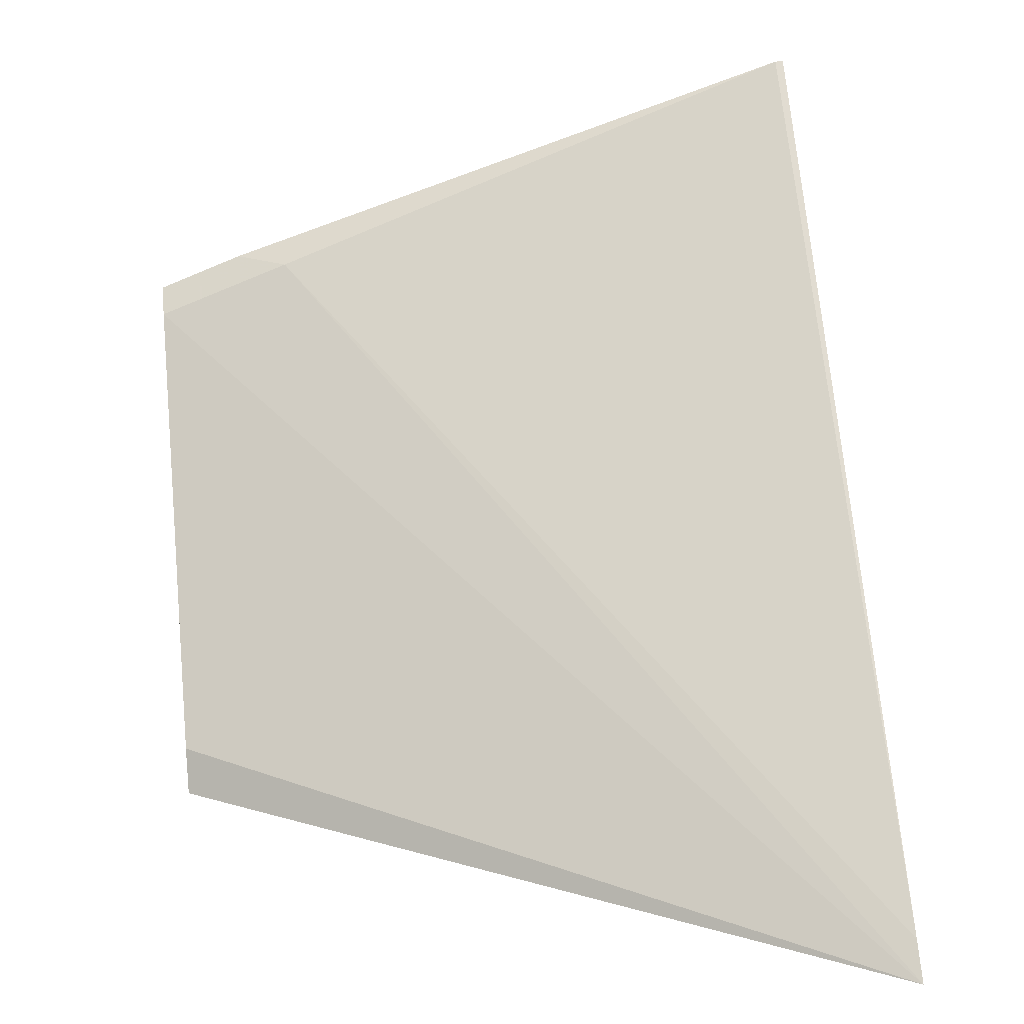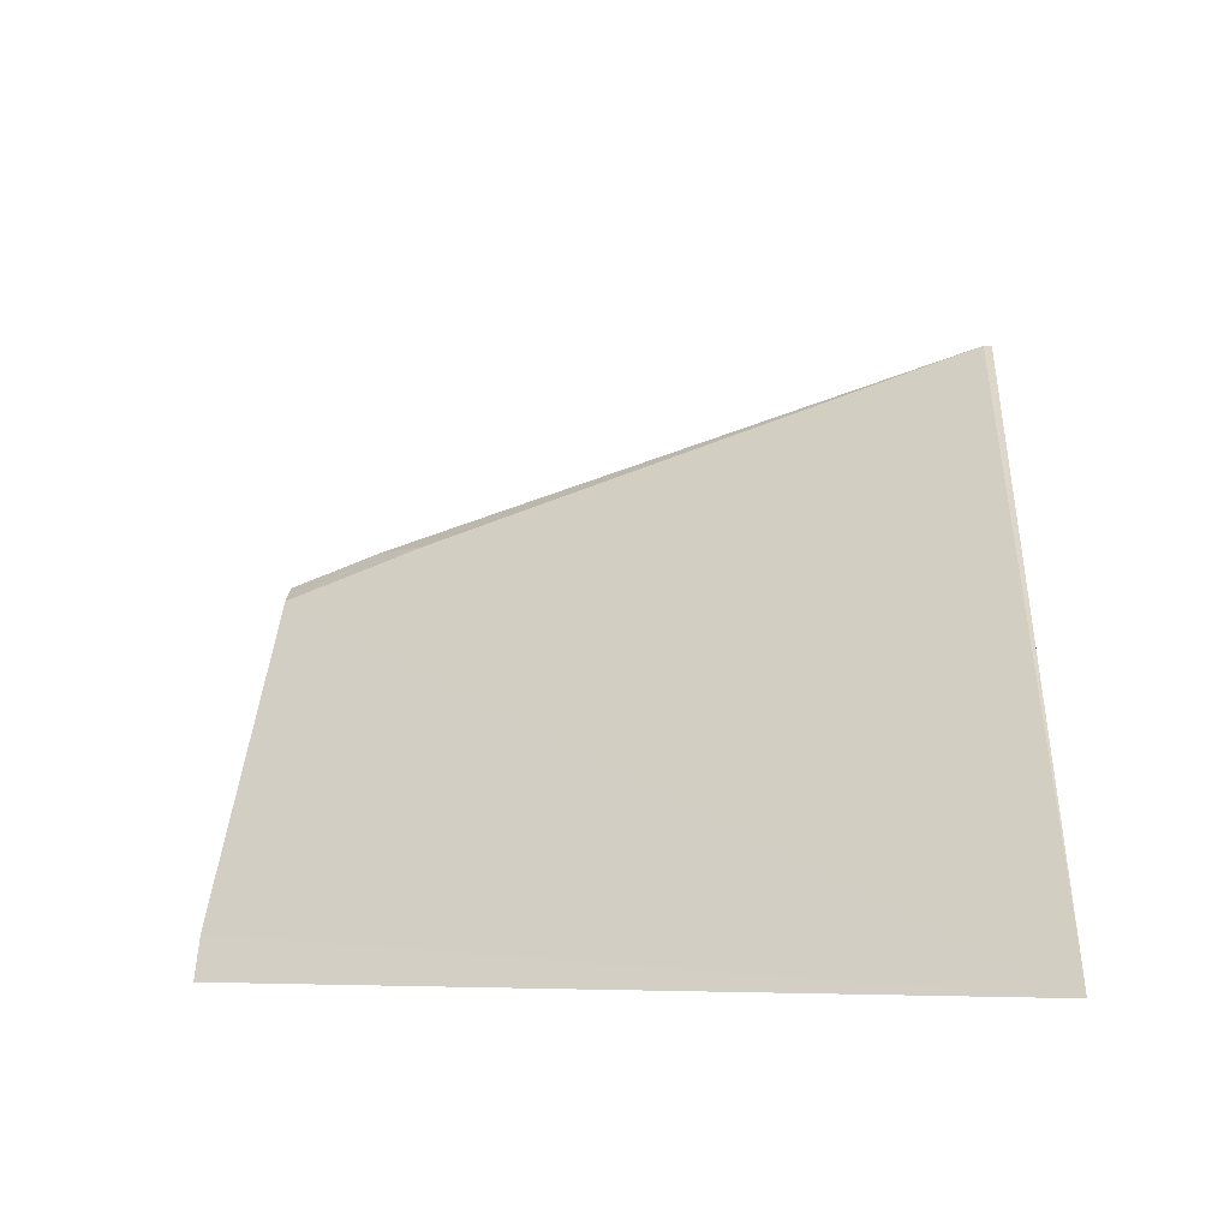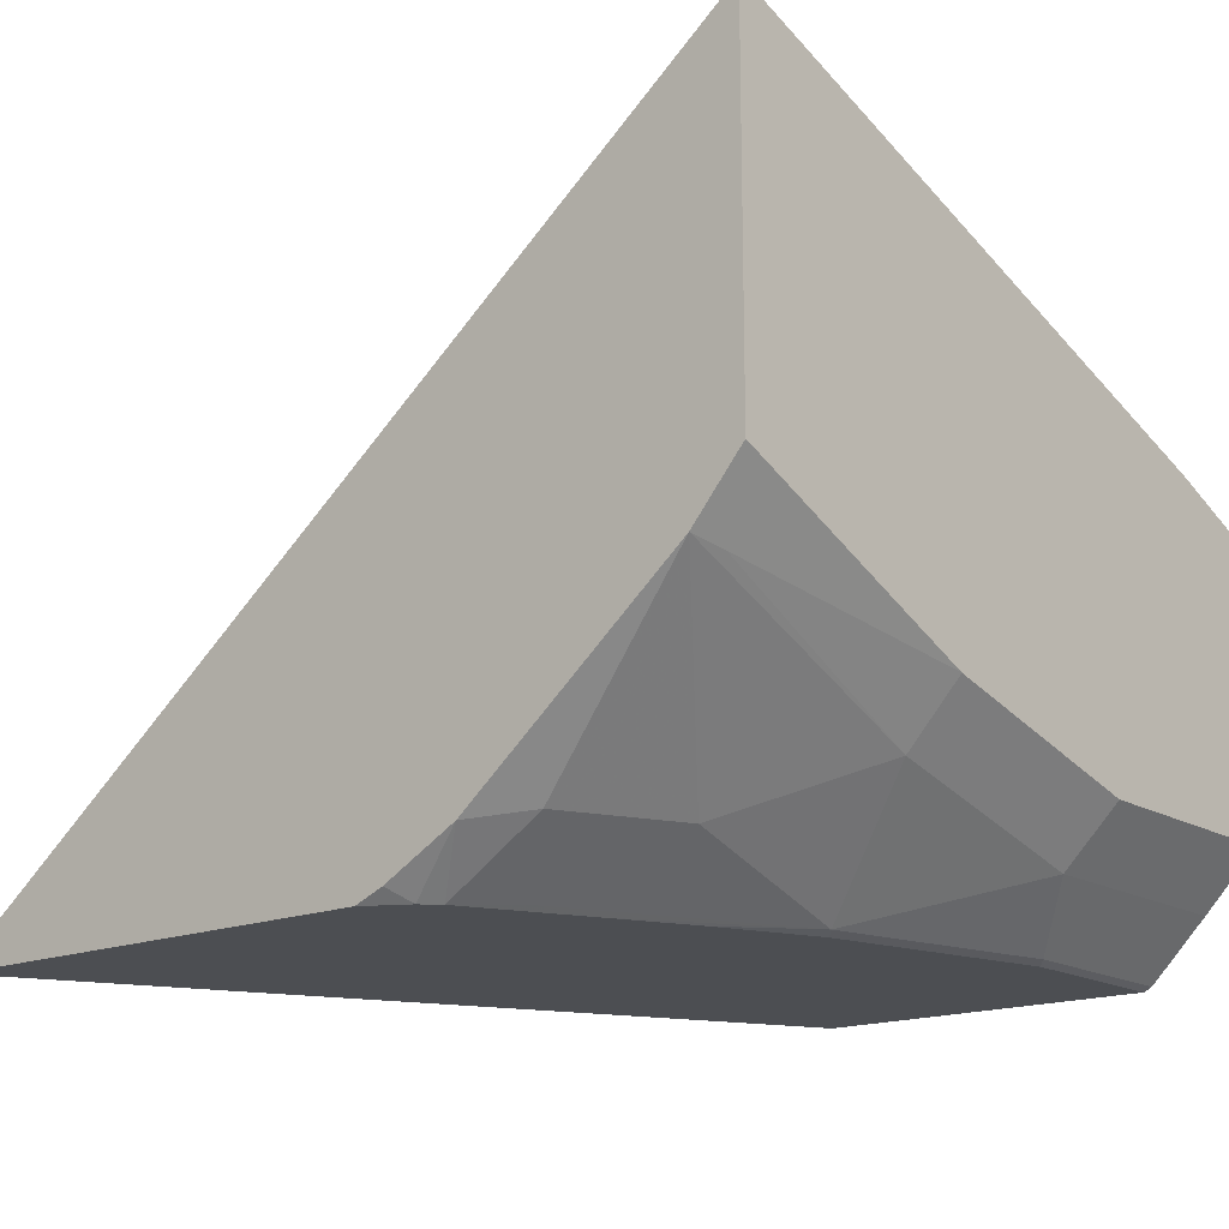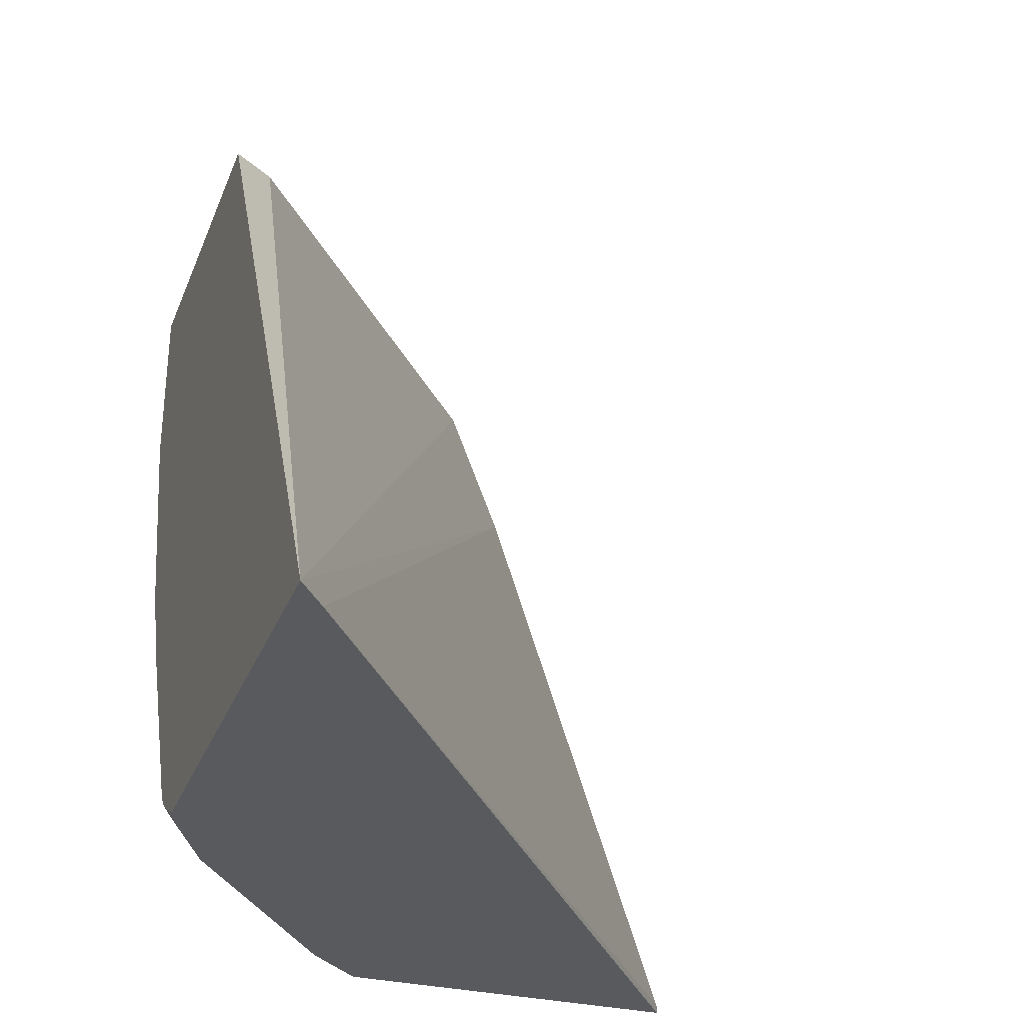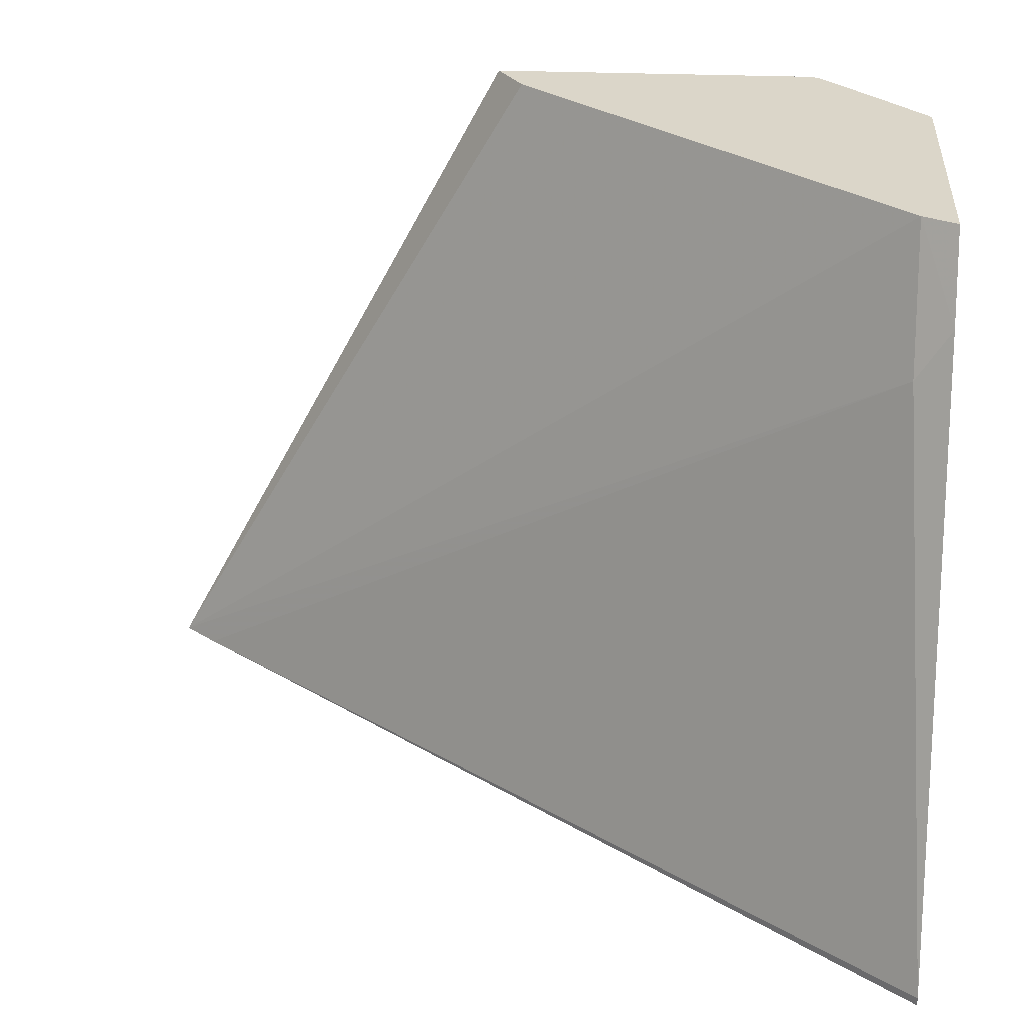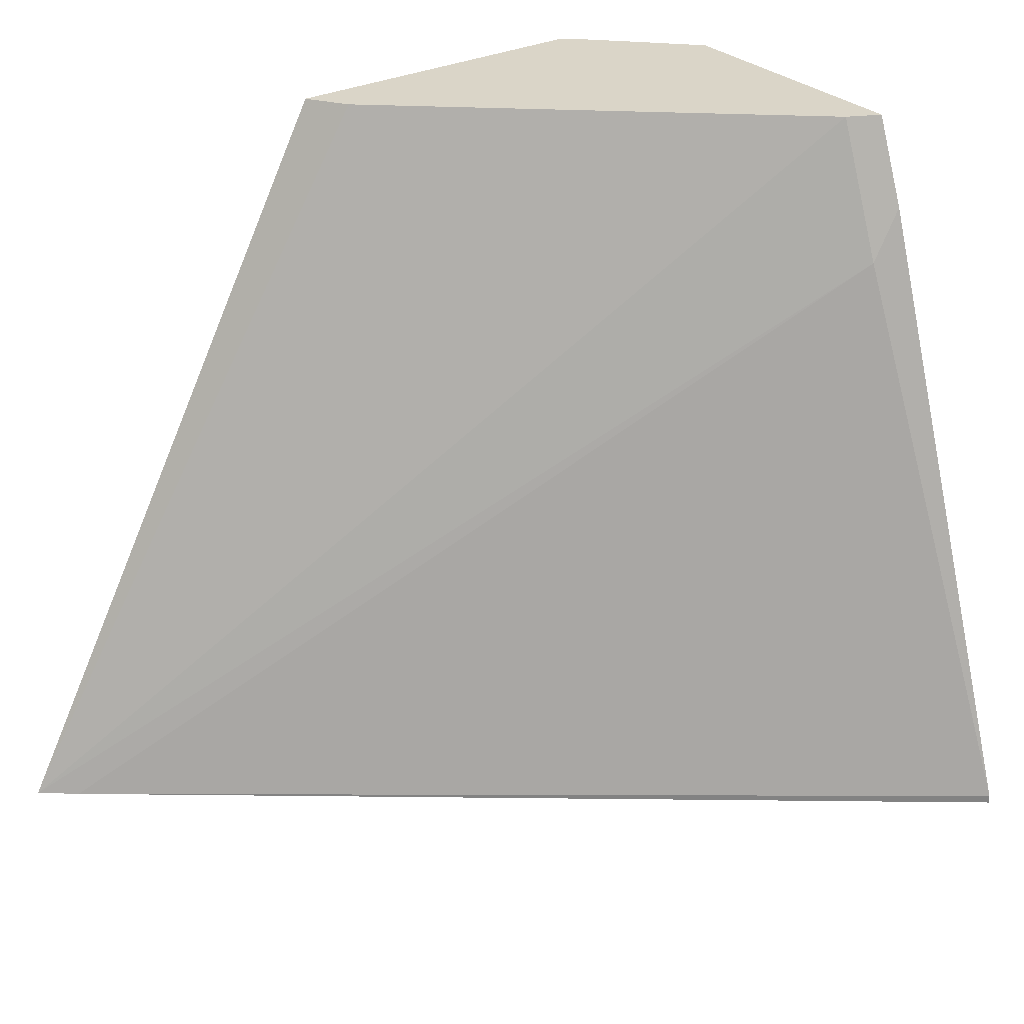
<metadata>
{"format":"obj","ext":"obj","renderer":"f3d","projection":"perspective","resolution":1024,"background":"white","views":[{"elev":32.7,"azim":83.2,"up":"+Y"},{"elev":-5.9,"azim":93.6,"up":"+Y"},{"elev":-16.8,"azim":-140.3,"up":"+Y"},{"elev":-31.0,"azim":70.8,"up":"+Z"},{"elev":29.9,"azim":-176.6,"up":"+Z"},{"elev":29.2,"azim":143.6,"up":"+Z"}]}
</metadata>
<code>
v -0.4489 -0.321 -0.2422
v -0.4489 -0.2023 -0.2422
v -0.4323 -0.3398 -0.2422
v -0.4345 -0.342 -0.2311
v -0.4489 -0.3576 -0.1542
v -0.4489 -0.2023 -0.2393
v -0.1831 -0.4049 -0.2422
v -0.3944 -0.3944 -0.191
v -0.4314 -0.3759 -0.1541
v -0.3605 -0.3975 -0.2422
v -0.3759 -0.3944 -0.228
v -0.4314 -0.3944 -0.08014
v -0.4489 -0.3764 -0.07912
v -0.4489 -0.2722 -0.03182
v -0.4376 -0.2712 -0.04931
v -0.1714 -0.4143 -0.2422
v -0.3944 -0.4129 -0.1356
v -0.3574 -0.4129 -0.2095
v -0.3365 -0.4105 -0.2422
v -0.3403 -0.4143 -0.2345
v -0.3454 -0.4143 -0.2294
v -0.4314 -0.3944 -0.001717
v -0.4129 -0.4129 -0.06164
v -0.4489 -0.3764 -0.001717
v -0.4489 -0.284 -0.001717
v -0.4454 -0.2857 -0.001717
v -0.4376 -0.2897 -0.001717
v -0.3081 -0.4006 -0.001717
v -0.2992 -0.4143 -0.001717
v -0.3269 -0.4143 -0.2422
v -0.3916 -0.4143 -0.1328
v -0.4101 -0.4143 -0.05886
v -0.3639 -0.4143 -0.1924
v -0.3773 -0.4143 -0.1656
v -0.4129 -0.4129 -0.001717
v -0.4101 -0.4143 -0.001717
f 16 28 29
f 16 31 34
f 16 32 31
f 16 36 32
f 16 29 36
f 16 27 28
f 12 35 22
f 14 27 15
f 14 26 27
f 14 25 26
f 16 34 33
f 12 23 35
f 12 17 23
f 15 27 16
f 16 33 21
f 17 18 33
f 16 20 30
f 22 25 24
f 22 26 25
f 22 27 26
f 22 28 27
f 22 29 28
f 22 36 29
f 16 21 20
f 22 35 36
f 18 21 33
f 17 34 31
f 17 33 34
f 12 24 13
f 17 32 23
f 17 31 32
f 19 30 20
f 12 22 24
f 8 18 17
f 10 21 11
f 23 32 36
f 1 2 7
f 1 7 16
f 1 16 30
f 1 30 19
f 1 19 10
f 1 10 3
f 1 3 4
f 1 4 5
f 1 5 13
f 1 13 24
f 1 24 25
f 1 25 14
f 1 14 6
f 1 6 2
f 2 6 7
f 3 8 9
f 10 20 21
f 10 19 20
f 9 17 12
f 8 11 18
f 8 17 9
f 7 15 16
f 11 21 18
f 6 15 7
f 5 12 13
f 5 9 12
f 4 9 5
f 3 11 8
f 3 10 11
f 3 9 4
f 6 14 15
f 23 36 35

</code>
